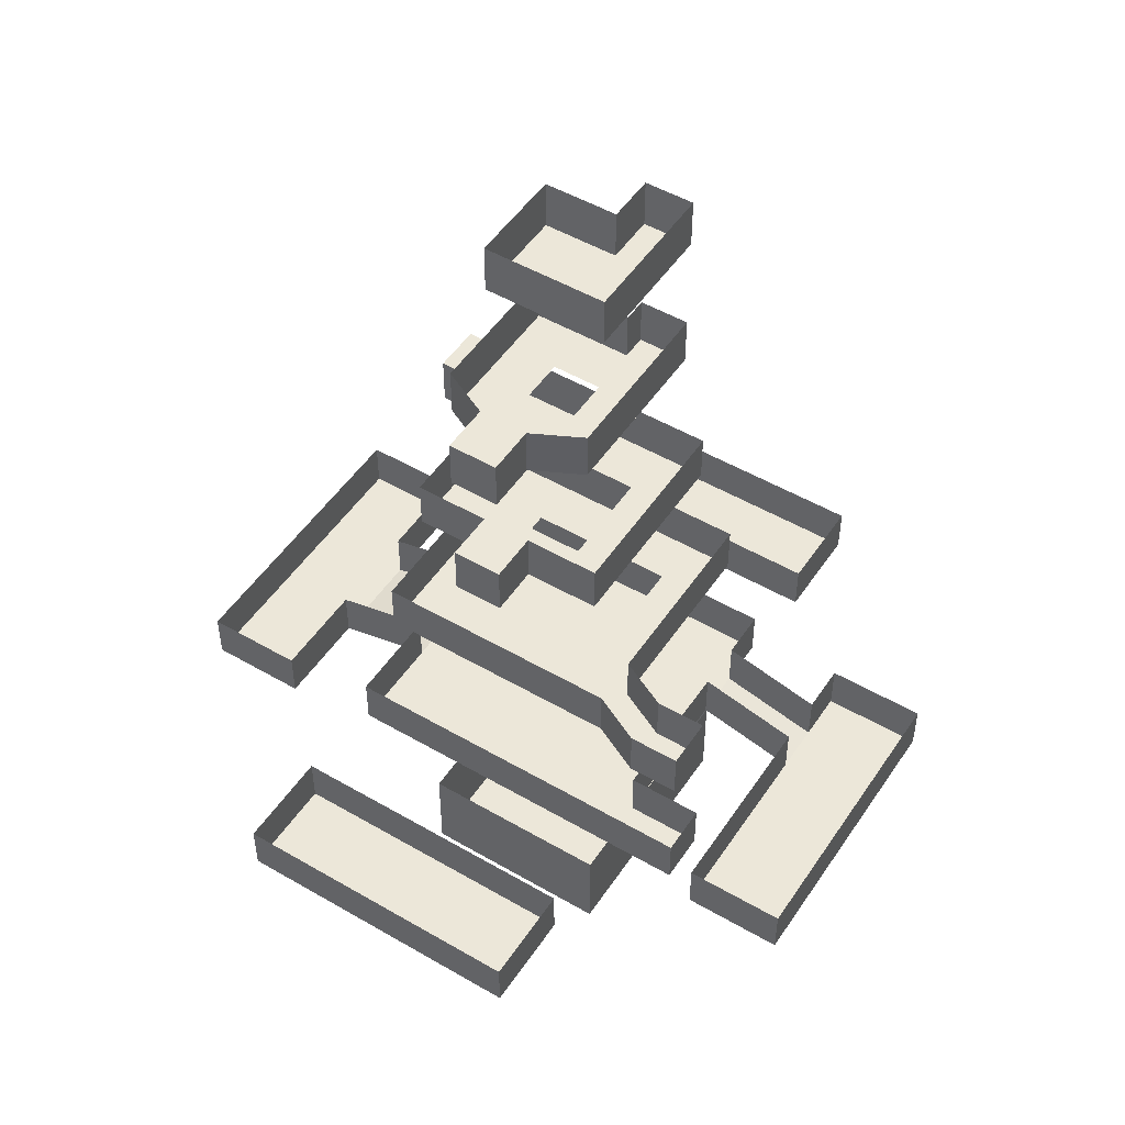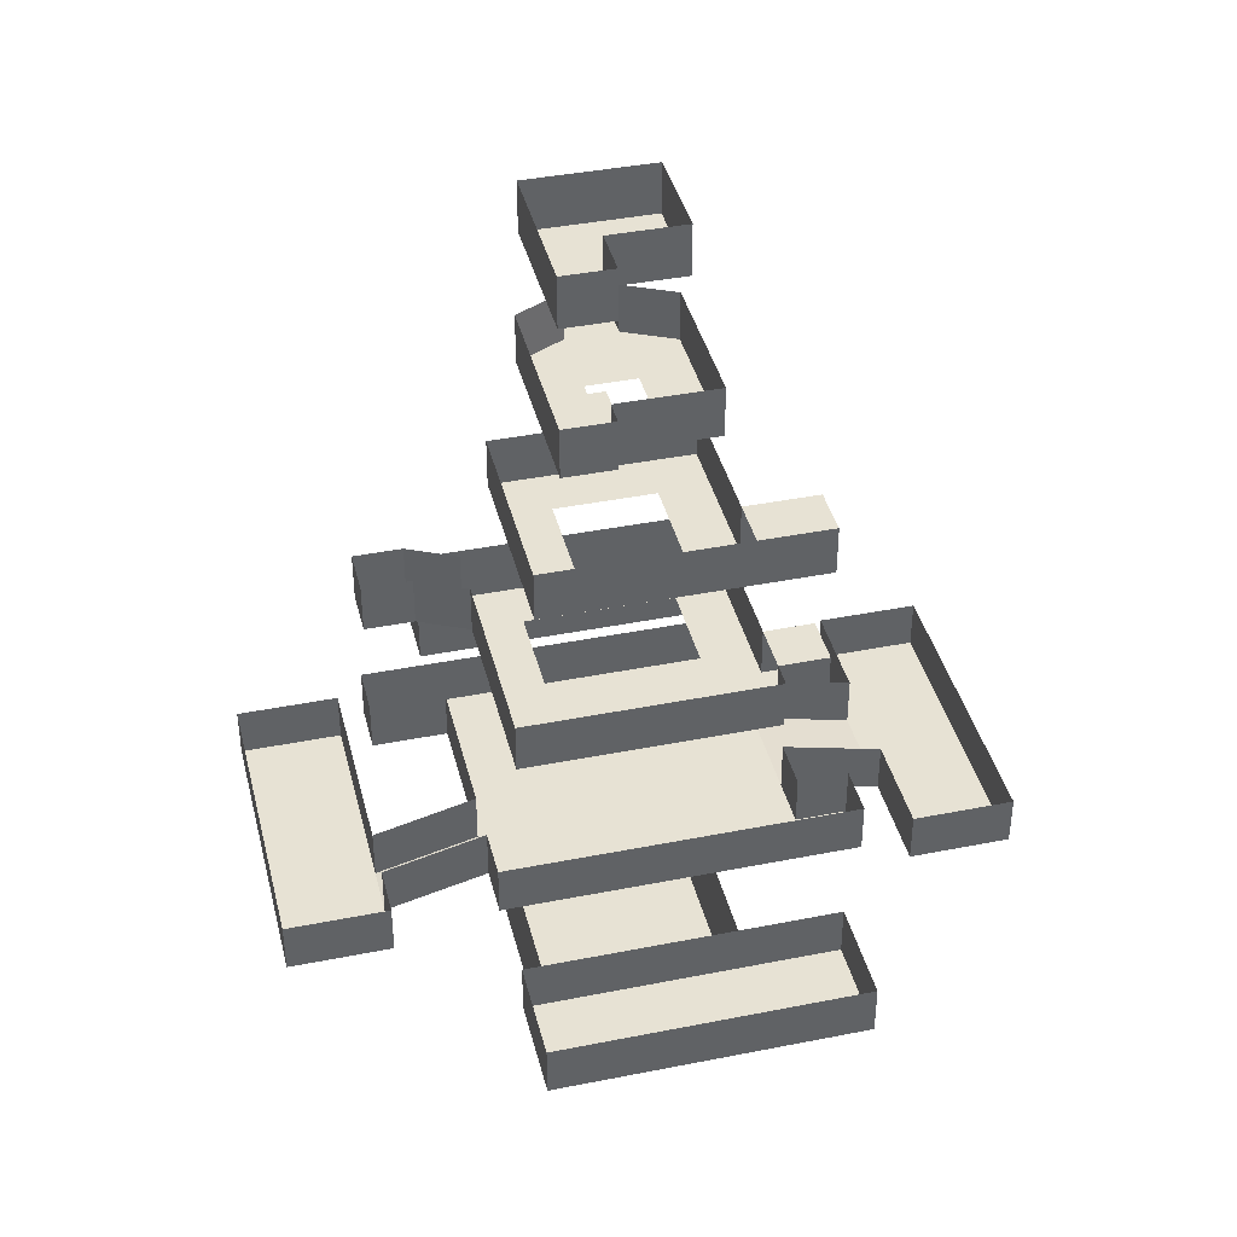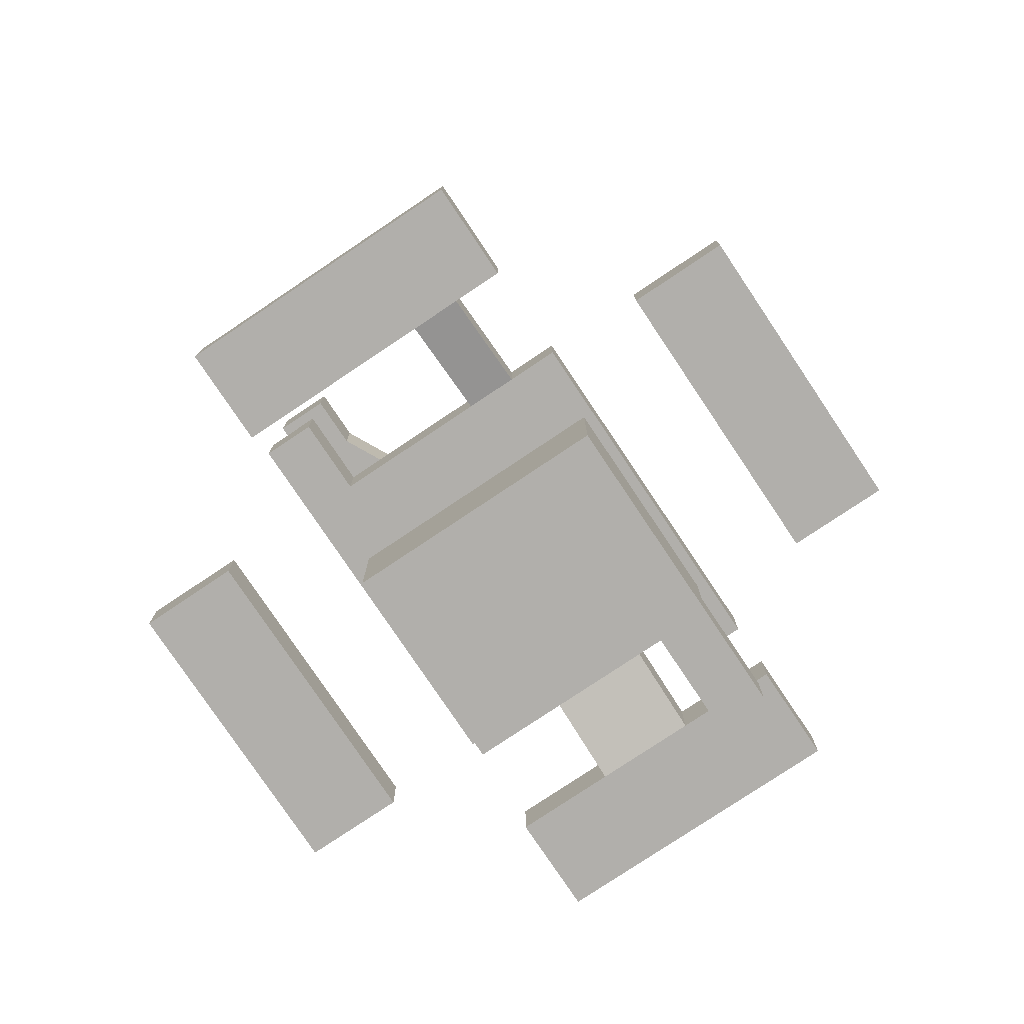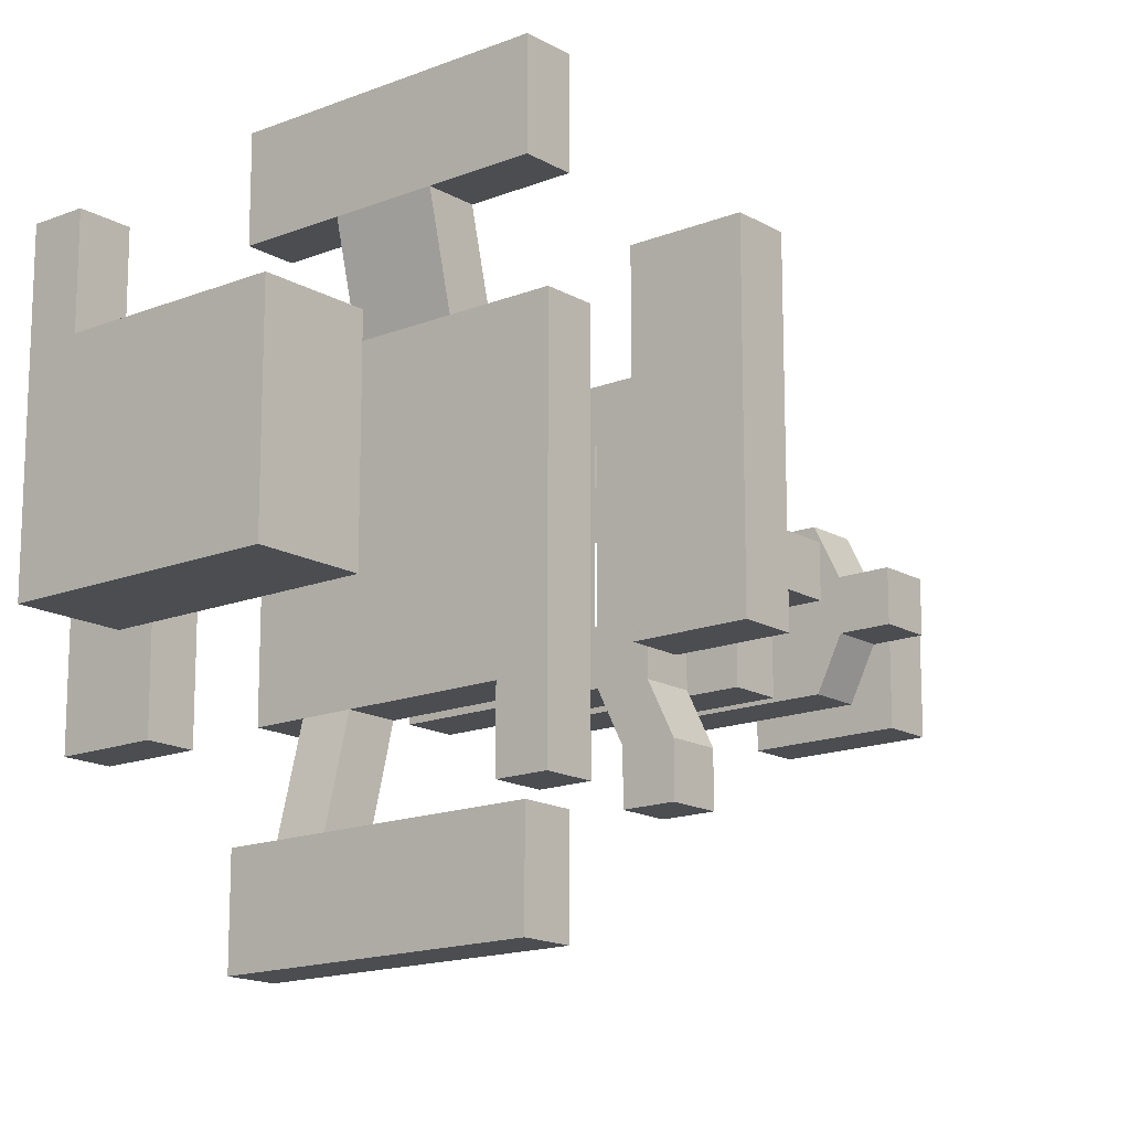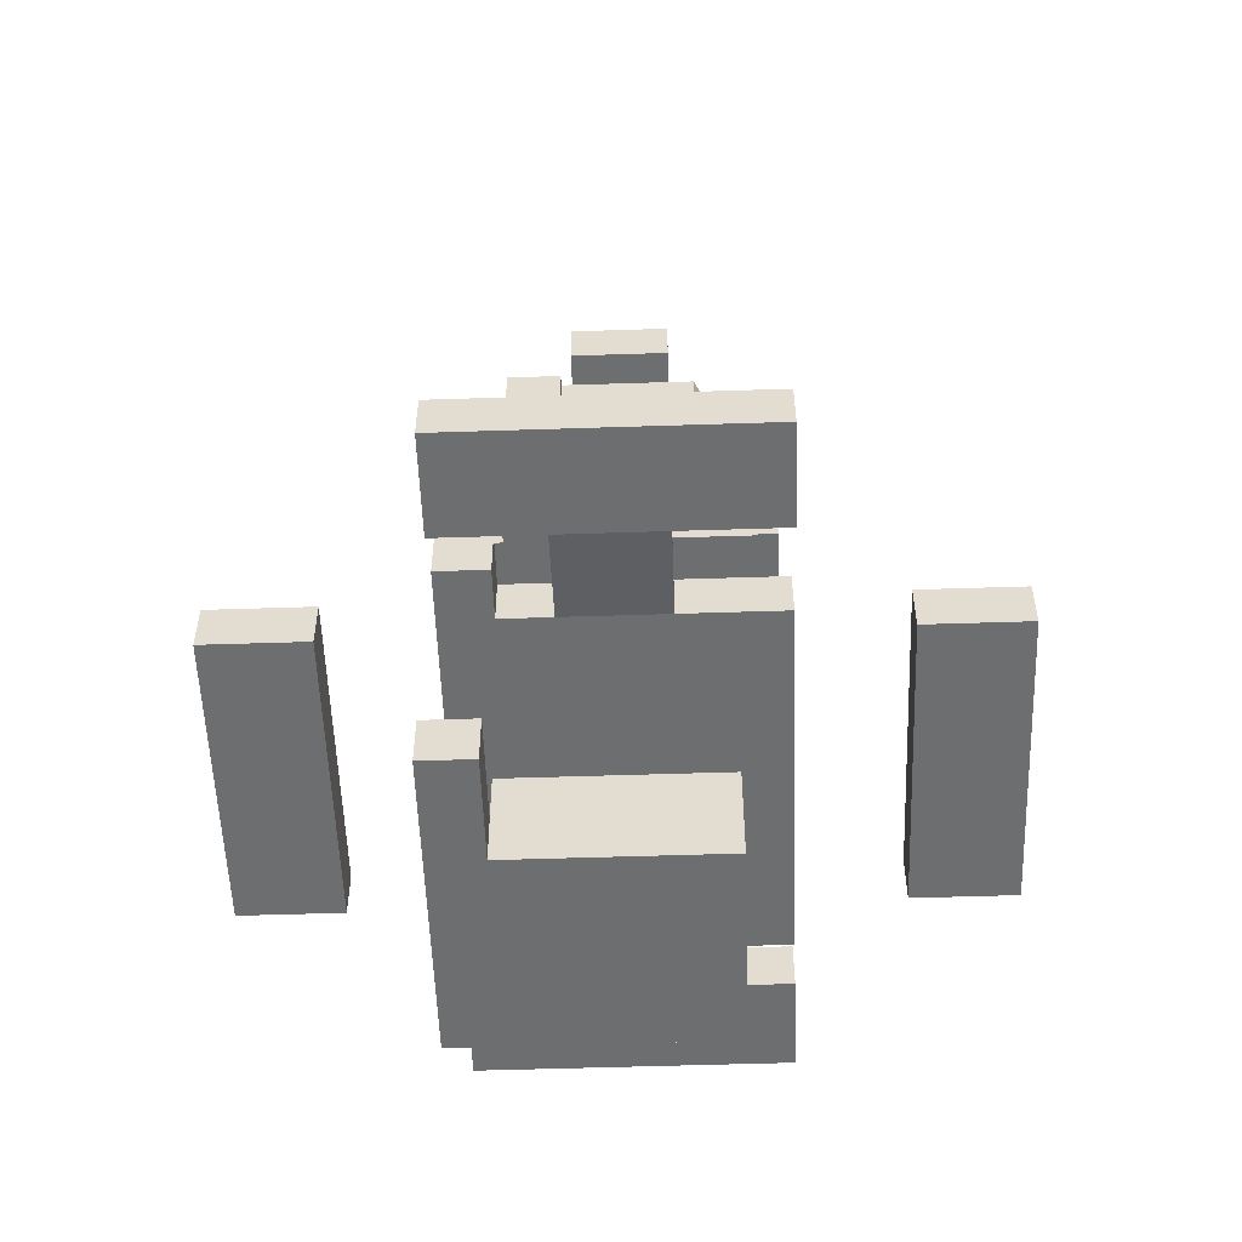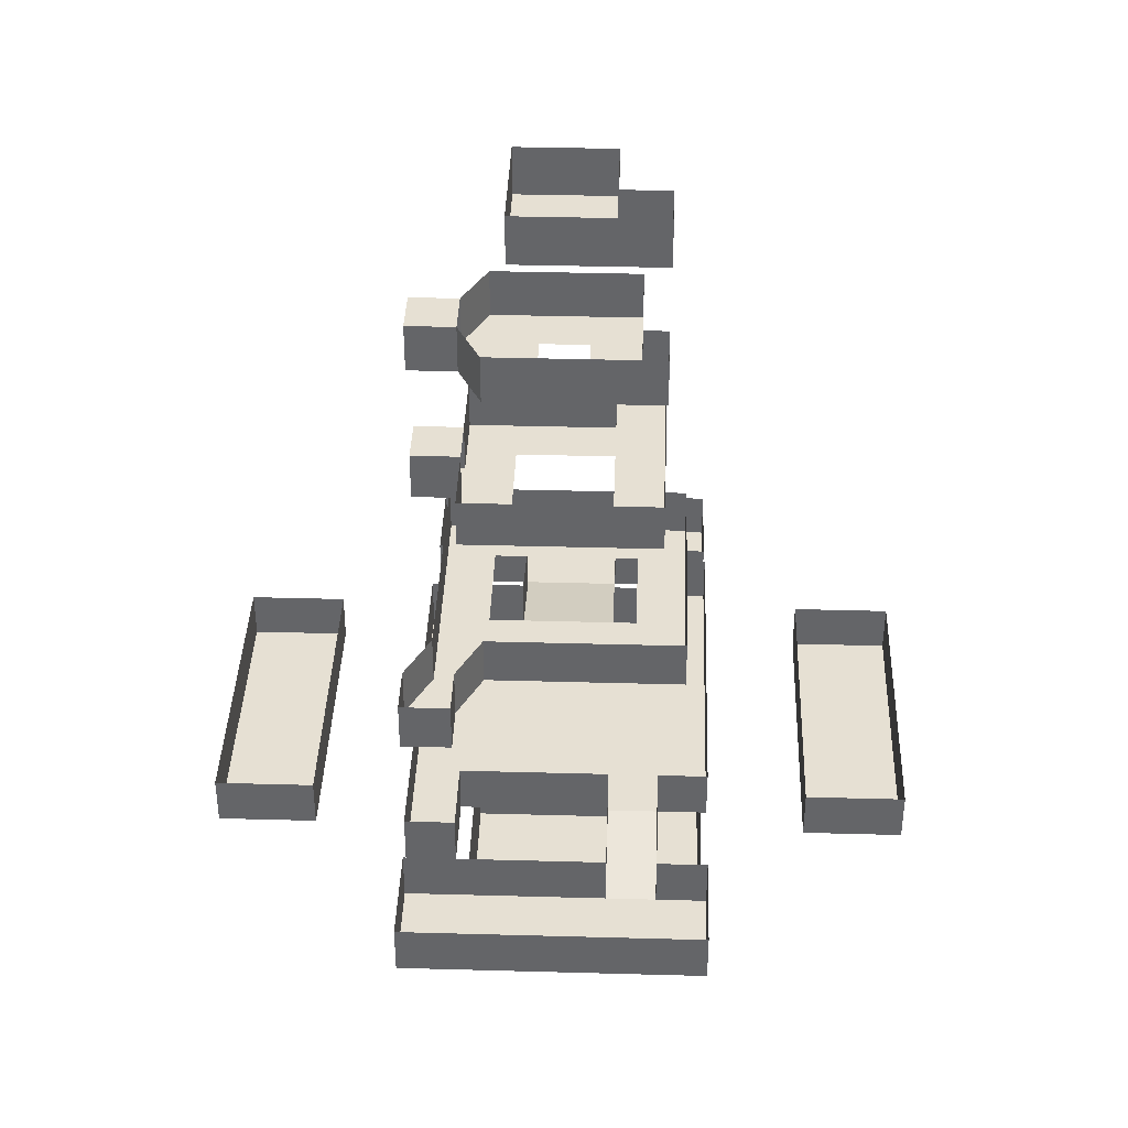
<metadata>
{"format":"obj","ext":"obj","renderer":"f3d","projection":"perspective","resolution":1024,"background":"white","views":[{"elev":50.2,"azim":122.6,"up":"+Y"},{"elev":40.0,"azim":-103.8,"up":"+Y"},{"elev":-78.1,"azim":-146.2,"up":"+Y"},{"elev":-15.7,"azim":39.8,"up":"+Z"},{"elev":-54.2,"azim":2.0,"up":"+Y"},{"elev":38.3,"azim":-178.0,"up":"+Y"}]}
</metadata>
<code>
o Plane.001
v -10 28 10
v 10 28 10
v -10 28 -10
v 10 28 -10
v -10 32 10
v -10 32 -10
v 10 32 10
v 10 32 -10
v -10 28 -6
v -10 28 6
v -6 28 10
v 6 28 10
v 10 28 6
v 10 28 -6
v 6 28 -10
v -6 28 -10
v -6 28 6
v -6 28 -6
v 6 28 6
v 6 28 -6
f 14 15 20
f 9 6 5
f 13 7 8
f 18 3 9
f 20 16 18
f 11 10 1
f 17 9 10
f 12 17 11
f 2 19 12
f 13 20 19
f 14 4 15
f 5 1 10
f 9 3 6
f 5 10 9
f 8 4 14
f 13 2 7
f 8 14 13
f 18 16 3
f 20 15 16
f 11 17 10
f 17 18 9
f 12 19 17
f 2 13 19
f 13 14 20
o Plane.002
v -6 52 6
v 6 52 6
v -6 52 -6
v 6 52 -6
v -6 56 6
v 6 56 6
v -6 52 -2
v -6 52 2
v -2 52 6
v 2 52 6
v 6 52 2
v 6 52 -2
v 2 52 -6
v -2 52 -6
v -2 52 2
v -2 52 -2
v 2 52 2
v 2 52 -2
v 8 52 2
v 8 52 -2
v 6 52 6
v 6 52 -6
f 32 33 38
f 29 25 26
f 36 23 27
f 38 34 36
f 29 28 21
f 35 27 28
f 30 35 29
f 22 37 30
f 31 38 37
f 39 42 41
f 32 24 33
f 26 22 30
f 29 21 25
f 26 30 29
f 36 34 23
f 38 33 34
f 29 35 28
f 35 36 27
f 30 37 35
f 22 31 37
f 31 32 38
f 39 40 42
o Plane.003
v -8 40 8
v 8 40 8
v -8 40 -8
v 8 40 -8
v -8 44 -8
v 8 44 -8
v -8 44 8
v -8 44 -8
v -8 40 -4
v -8 40 4
v -4 40 8
v 4 40 8
v 8 40 4
v 8 40 -4
v 4 40 -8
v -4 40 -8
v -4 40 4
v -4 40 -4
v 4 40 4
v 4 40 -4
f 56 57 62
f 57 48 47
f 51 50 49
f 60 45 51
f 62 58 60
f 53 52 43
f 59 51 52
f 54 59 53
f 44 61 54
f 55 62 61
f 56 46 57
f 47 45 58
f 57 46 48
f 47 58 57
f 49 43 52
f 51 45 50
f 49 52 51
f 60 58 45
f 62 57 58
f 53 59 52
f 59 60 51
f 54 61 59
f 44 55 61
f 55 56 62
o Plane.005
v -12 -4 8
v 8 -4 8
v -12 -4 -8
v 8 -4 -8
v -12 4 -8
v 8 4 -8
v -12 4 8
v -12 4 -8
v -8 -4 16
v 8 4 8
v 8 4 -8
v -8 -4 8
v -8 -4 8
v -8 0 8
v -8 0 8
v -8 -4 16
v -8 0 16
v -8 0 16
v -12 -4 8
v -12 0 8
v -12 -4 16
v -12 0 16
v -8 -4 8
v -12 -4 16
v -12 -4 8
v -8 -4 8
v 8 -4 8
v -8 4 8
v 8 4 8
v -12 -4 16
v -8 -4 16
v -12 -1e-06 16
v -8 -1e-06 16
f 65 63 74
f 66 67 65
f 65 69 63
f 85 86 71
f 64 73 66
f 74 79 76
f 82 83 81
f 80 82 77
f 88 91 89
f 92 95 93
f 63 75 74
f 74 64 66
f 66 65 74
f 66 68 67
f 65 70 69
f 85 87 86
f 64 72 73
f 74 78 79
f 82 84 83
f 80 84 82
f 88 90 91
f 92 94 95
o Plane.007_Plane.008
v -12 14 -20
v 12 14 -20
v -12 14 -28
v 12 14 -28
v -12 18 -28
v 12 18 -28
v -12 18 -20
v -12 18 -28
v -12 18 -20
v 12 18 -20
v 12 18 -20
v 12 18 -28
v -8 14 -20
v -4 14 -20
v -8 18 -20
v -4 18 -20
v -12 14 28
v 12 14 28
v -12 14 20
v 12 14 20
v -12 18 20
v 12 18 20
v -12 18 28
v -12 18 20
v -12 18 28
v 12 18 28
v 12 18 28
v 12 18 20
v 4 14 20
v -4 14 20
v 4 18 20
v -4 18 20
v -12 16 12
v 12 16 12
v -12 16 -12
v 12 16 -12
v -12 20 -12
v 12 20 12
v 12 20 12
v 12 20 -12
v -4 16 12
v 4 16 12
v 4 20 12
v -4 14 20
v 4 14 20
v -4 16 12
v 4 16 12
v 4 18 20
v 4 20 12
v -4 18 20
v -4 20 12
v -4 16 -12
v -8 16 -12
v -8 20 -12
v -4 14 -20
v -8 14 -20
v -8 20 -12
v -8 18 -20
v -4 20 -12
v -4 18 -20
v -12 16 16
v -12 16 -12
v -12 20 16
v -12 20 -12
v -8 16 12
v -8 20 12
v -4 16 12
v -4 20 12
v -12 16 16
v -12 20 16
v -8 16 16
v -8 20 16
v -8 16 12
v -8 20 12
v -4 16 -12
v -4 20 -12
v 8 16 -12
v 8 20 -12
v 12 16 -18
v 12 20 -18
v 8 16 -18
v 8 20 -18
v 8 16 -18
v 8 20 -18
v 8 16 -12
v 8 20 -12
v 12 16 -12
v 12 20 -12
v 12 16 -18
v 12 20 -18
v 12 16 -12
v 12 16 -18
v 8 16 -12
v 8 16 -18
f 109 99 98
f 99 100 98
f 98 102 96
f 96 110 108
f 97 107 99
f 109 105 97
f 113 124 125
f 115 126 124
f 114 118 112
f 112 121 113
f 113 123 115
f 125 116 114
f 131 147 137
f 129 135 131
f 137 133 129
f 140 141 139
f 142 143 144
f 141 145 139
f 148 132 130
f 147 151 148
f 148 153 152
f 147 155 150
f 157 158 156
f 160 163 162
f 165 166 164
f 167 168 166
f 172 171 170
f 174 177 176
f 178 181 180
f 182 185 184
f 186 189 188
f 98 96 108
f 109 97 99
f 98 108 109
f 99 101 100
f 98 103 102
f 96 104 110
f 97 106 107
f 109 111 105
f 114 112 125
f 112 113 125
f 113 115 124
f 115 117 126
f 114 119 118
f 112 120 121
f 113 122 123
f 125 127 116
f 130 128 148
f 128 136 148
f 137 129 131
f 136 137 147
f 148 136 147
f 129 134 135
f 137 138 133
f 140 142 141
f 142 140 143
f 141 146 145
f 148 149 132
f 147 150 151
f 148 151 153
f 147 154 155
f 157 159 158
f 160 161 163
f 165 167 166
f 167 169 168
f 172 173 171
f 174 175 177
f 178 179 181
f 182 183 185
f 186 187 189
o Plane.009_Plane.010
v -28 14 12
v -20 14 12
v -28 14 -12
v -20 14 -12
v -28 18 -12
v -20 18 -12
v -28 18 12
v -28 18 -12
v -28 18 12
v -20 18 12
v -20 18 12
v -20 18 -12
f 191 192 190
f 193 194 192
f 192 196 190
f 190 199 191
f 191 201 193
f 191 193 192
f 193 195 194
f 192 197 196
f 190 198 199
f 191 200 201
o Plane.010_Plane.011
v 20 14 12
v 28 14 12
v 20 14 -12
v 28 14 -12
v 20 18 -12
v 28 18 -12
v 20 18 12
v 20 18 -12
v 20 18 12
v 28 18 12
v 28 18 12
v 28 18 -12
f 203 204 202
f 205 206 204
f 204 208 202
f 202 211 203
f 203 213 205
f 203 205 204
f 205 207 206
f 204 209 208
f 202 210 211
f 203 212 213
o Plane.363_Plane.372
v -12 16 16
v -8 16 16
v -12 16 12
v -8 16 12
f 215 216 214
f 215 217 216
o Plane.385_Plane.427
v -10 28 -10
v -10 32 -10
v 6 28 -10
v 6 32 -10
v 12 28 -18
v 12 32 -18
v 8 28 -18
v 8 32 -18
v 8 28 -14
v 8 32 -14
v 6 28 -10
v 6 32 -10
v 8 28 -18
v 8 32 -18
v 8 28 -14
v 8 32 -14
v 12 28 -14
v 12 32 -14
v 12 28 -18
v 12 32 -18
v 10 28 -10
v 10 32 -10
v 12 28 -14
v 12 32 -14
f 220 219 218
f 222 225 224
f 226 229 228
f 230 233 232
f 234 237 236
f 238 241 240
f 220 221 219
f 222 223 225
f 226 227 229
f 230 231 233
f 234 235 237
f 238 239 241
o Plane.390_Plane.428
v 6 28 -10
v 10 28 -10
v 8 28 -14
v 12 28 -14
f 243 244 242
f 243 245 244
o Plane.391_Plane.429
v 8 28 -14
v 12 28 -14
v 8 28 -18
v 12 28 -18
f 247 248 246
f 247 249 248
o Plane.417_Plane.459
v -10 32 10
v 10 32 10
v -10 28 10
v 10 28 10
v -4 32 10
v -4 28 10
v -8 28 10
v -8 32 10
v -8 32 14
v -4 32 14
v -4 28 14
v -8 28 14
f 251 255 254
f 256 260 255
f 257 252 250
f 259 261 258
f 255 259 254
f 254 258 257
f 257 261 256
f 251 253 255
f 256 261 260
f 257 256 252
f 259 260 261
f 255 260 259
f 254 259 258
f 257 258 261
o Plane.418_Plane.460
v -8 44 8
v 8 44 8
v -8 40 8
v 8 40 8
v -4 44 8
v -4 40 8
v -8 40 14
v -8 44 14
v -4 40 14
v -4 44 14
f 263 267 266
f 267 271 266
f 271 268 269
f 266 269 262
f 262 268 264
f 264 270 267
f 263 265 267
f 267 270 271
f 271 270 268
f 266 271 269
f 262 269 268
f 264 268 270
o Plane.419_Plane.461
v 8 40 8
v 8 44 8
v 8 40 -8
v 8 44 -8
v 8 40 -2
v 8 40 2
v 8 44 2
v 8 44 -2
v 12 40 -2
v 12 40 2
v 12 44 2
v 12 44 -2
f 279 274 276
f 273 277 272
f 276 283 279
f 282 280 281
f 279 282 278
f 277 280 276
f 278 281 277
f 279 275 274
f 273 278 277
f 276 280 283
f 282 283 280
f 279 283 282
f 277 281 280
f 278 282 281
o Plane.421_Plane.463
v 6 52 6
v 6 56 6
v 6 52 -6
v 6 56 -6
v 8 52 -2
v 8 52 2
v 8 56 2
v 8 56 -2
v 12 52 -2
v 12 52 2
v 12 56 2
v 12 56 -2
f 291 286 288
f 285 289 284
f 288 295 291
f 294 292 293
f 291 294 290
f 289 292 288
f 290 293 289
f 291 287 286
f 285 290 289
f 288 292 295
f 294 295 292
f 291 295 294
f 289 293 292
f 290 294 293
o Plane.425_Plane.468
v -8 56 -6
v -8 52 -6
v 6 56 -6
v 6 52 -6
v -8 52 -2
v -6 52 -2
v -8 52 -6
v -6 52 -6
v -6 56 6
v -6 52 6
v -6 56 -2
v -6 52 -2
v -8 56 -2
v -8 52 -2
v -8 56 -6
v -8 52 -6
v -6 56 -2
v -6 52 -2
v -8 56 -2
v -8 52 -2
f 297 298 296
f 301 302 300
f 305 306 304
f 309 310 308
f 313 314 312
f 297 299 298
f 301 303 302
f 305 307 306
f 309 311 310
f 313 315 314
o Plane.420_Plane.470
v -8 68 -6
v -8 64 -6
v 4 68 -6
v 4 64 -6
v -8 64 -2
v 4 64 -2
v -8 64 -6
v 4 64 -6
v -4 68 4
v -4 64 4
v -4 68 -2
v -4 64 -2
v -8 68 -2
v -8 64 -2
v -8 68 -6
v -8 64 -6
v -4 68 -2
v -4 64 -2
v -8 68 -2
v -8 64 -2
v -4 64 4
v 4 64 4
v -4 64 -2
v 4 64 -2
v 4 68 4
v 4 64 4
v 4 68 -6
v 4 64 -6
f 317 318 316
f 321 322 320
f 325 326 324
f 329 330 328
f 333 334 332
f 337 338 336
f 324 341 325
f 340 343 341
f 317 319 318
f 321 323 322
f 325 327 326
f 329 331 330
f 333 335 334
f 337 339 338
f 324 340 341
f 340 342 343

</code>
